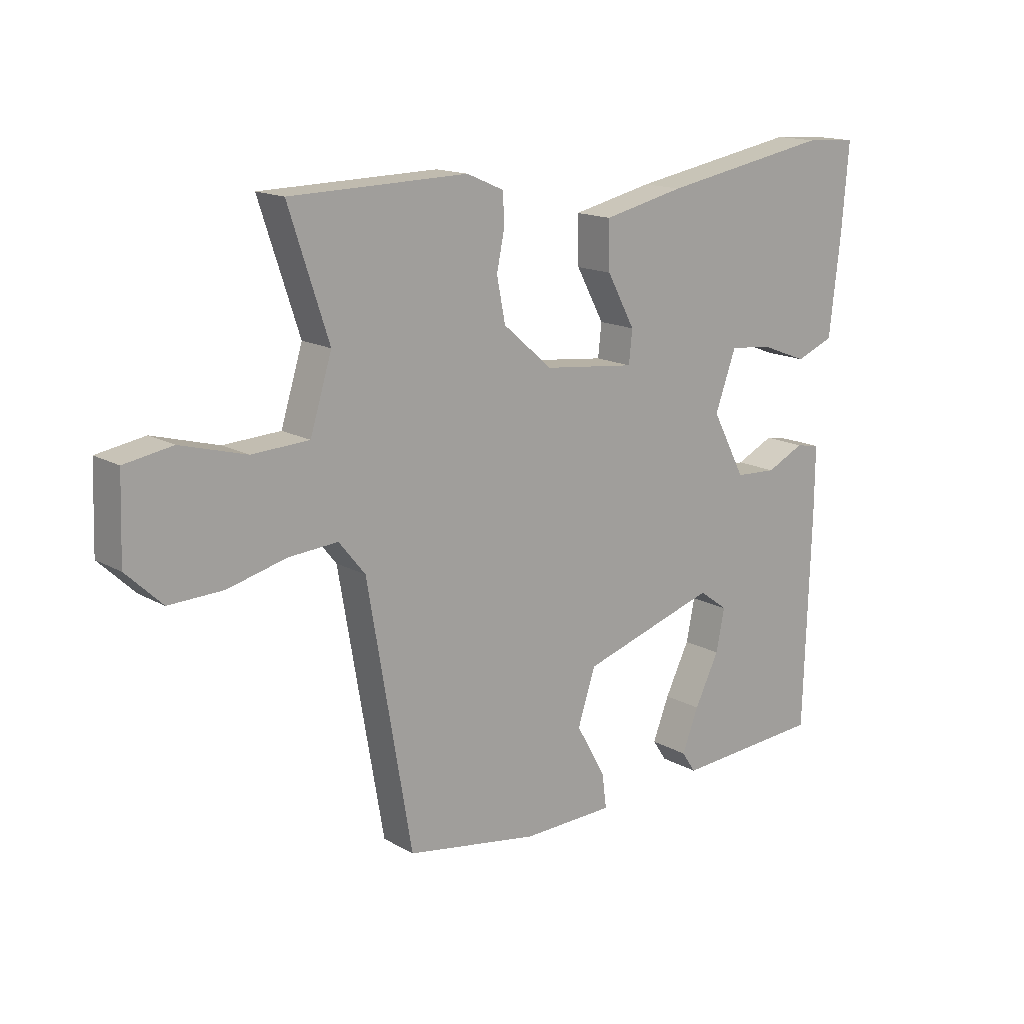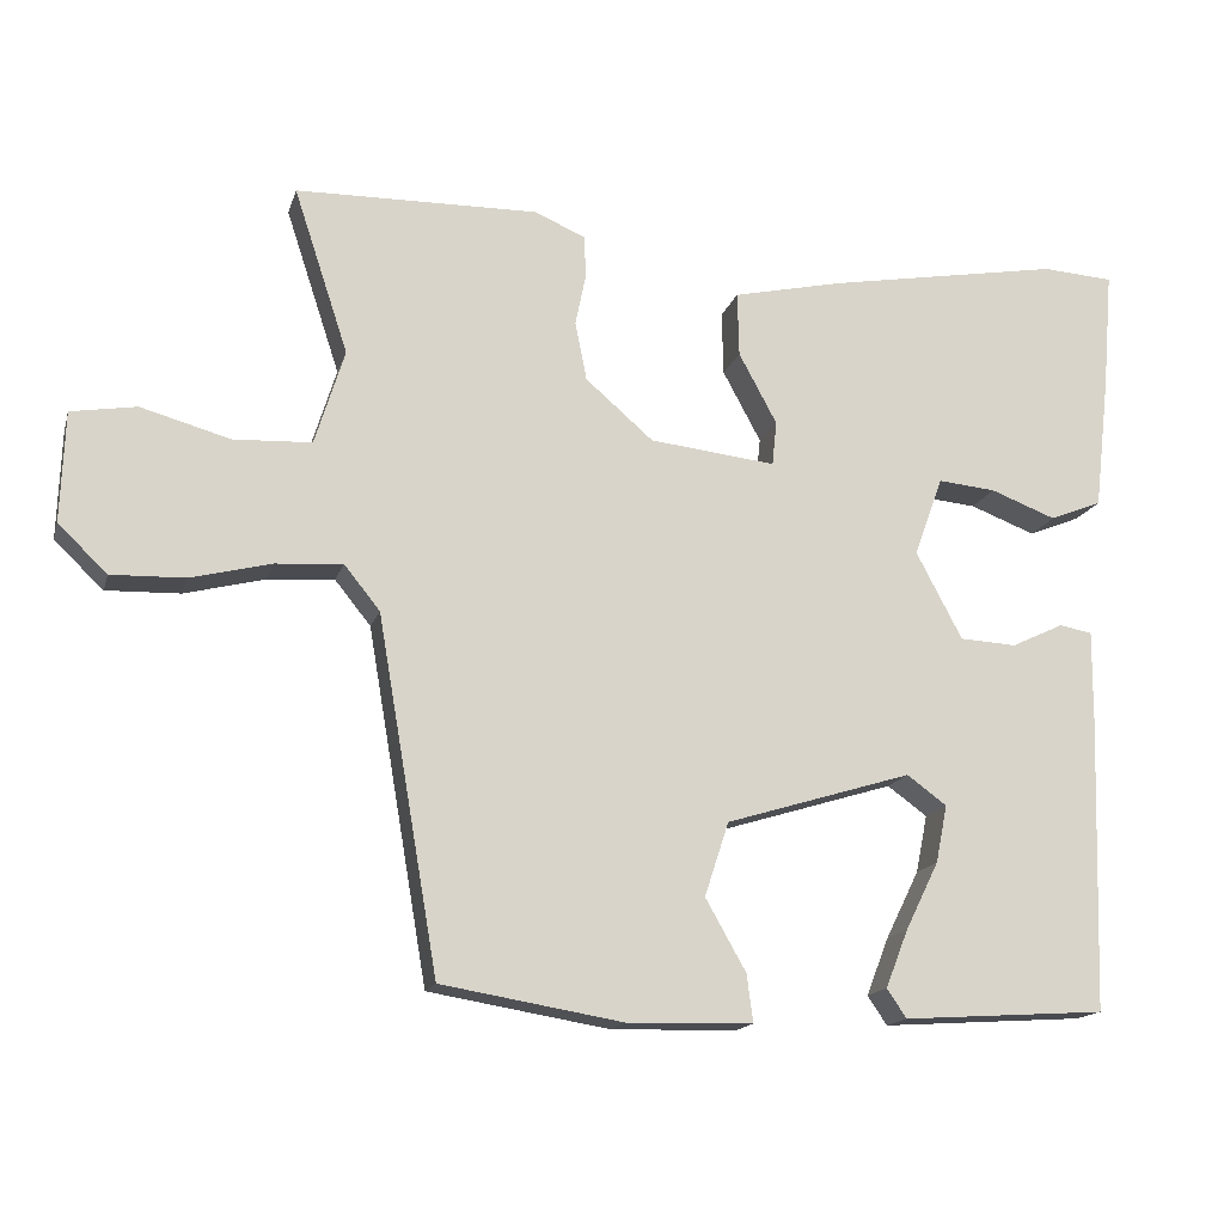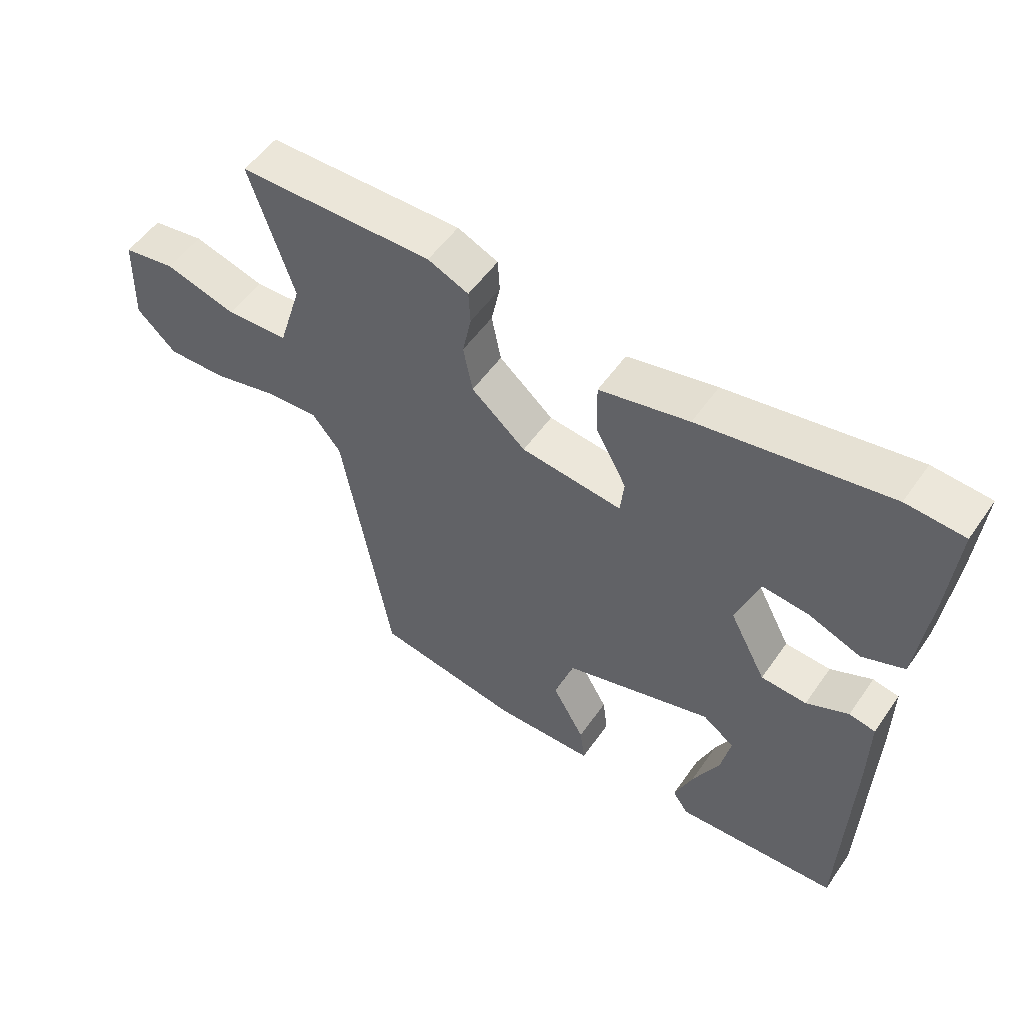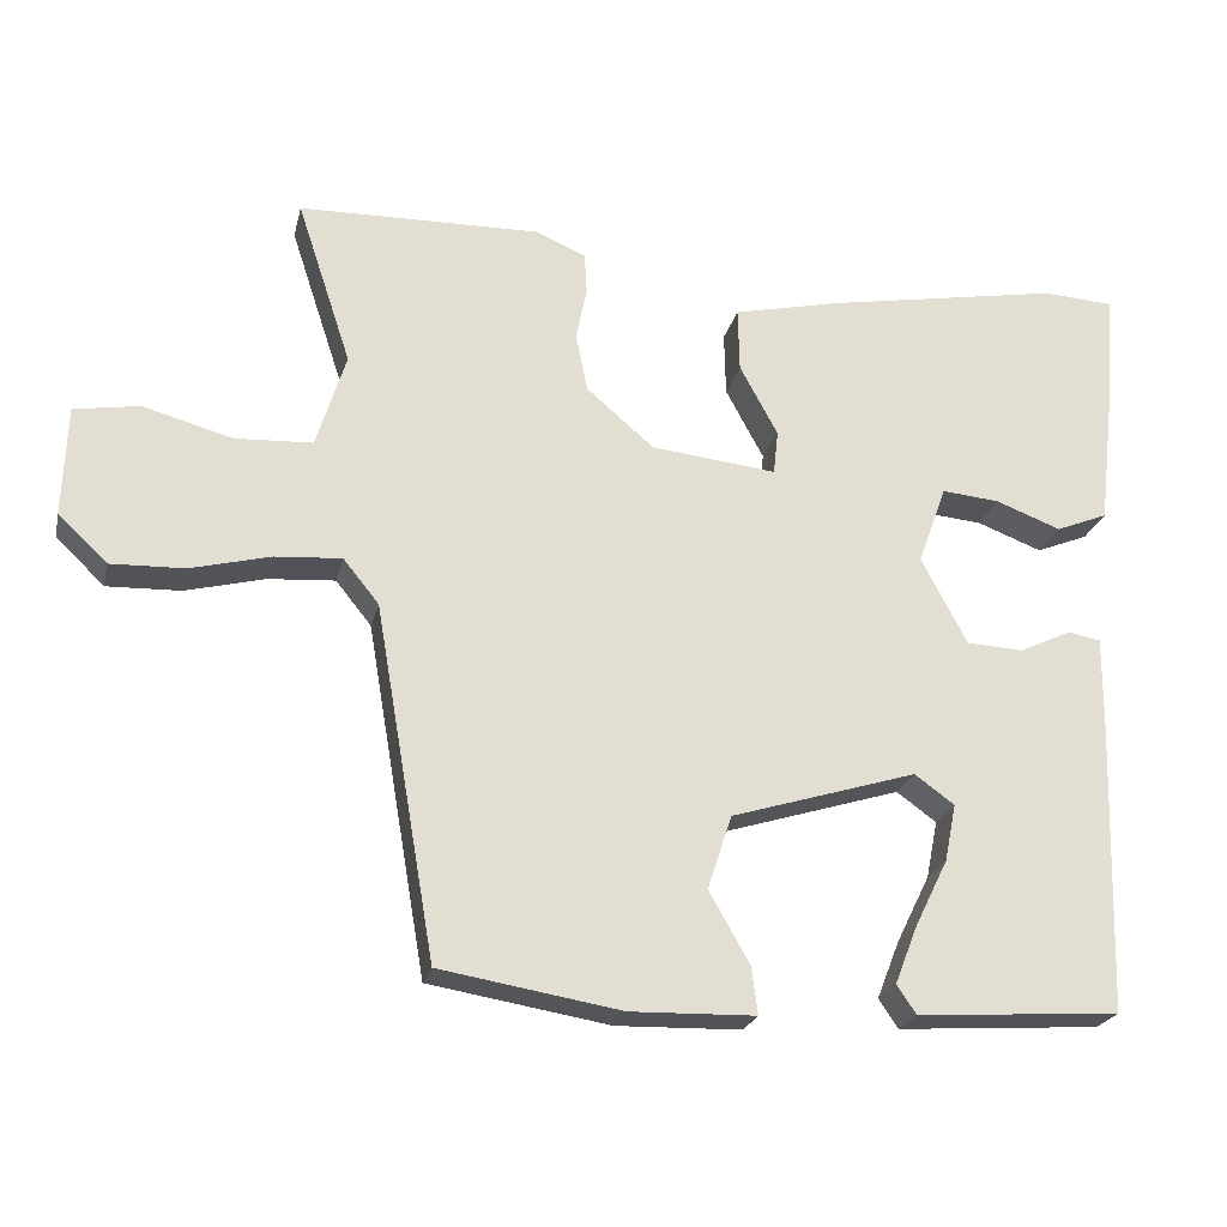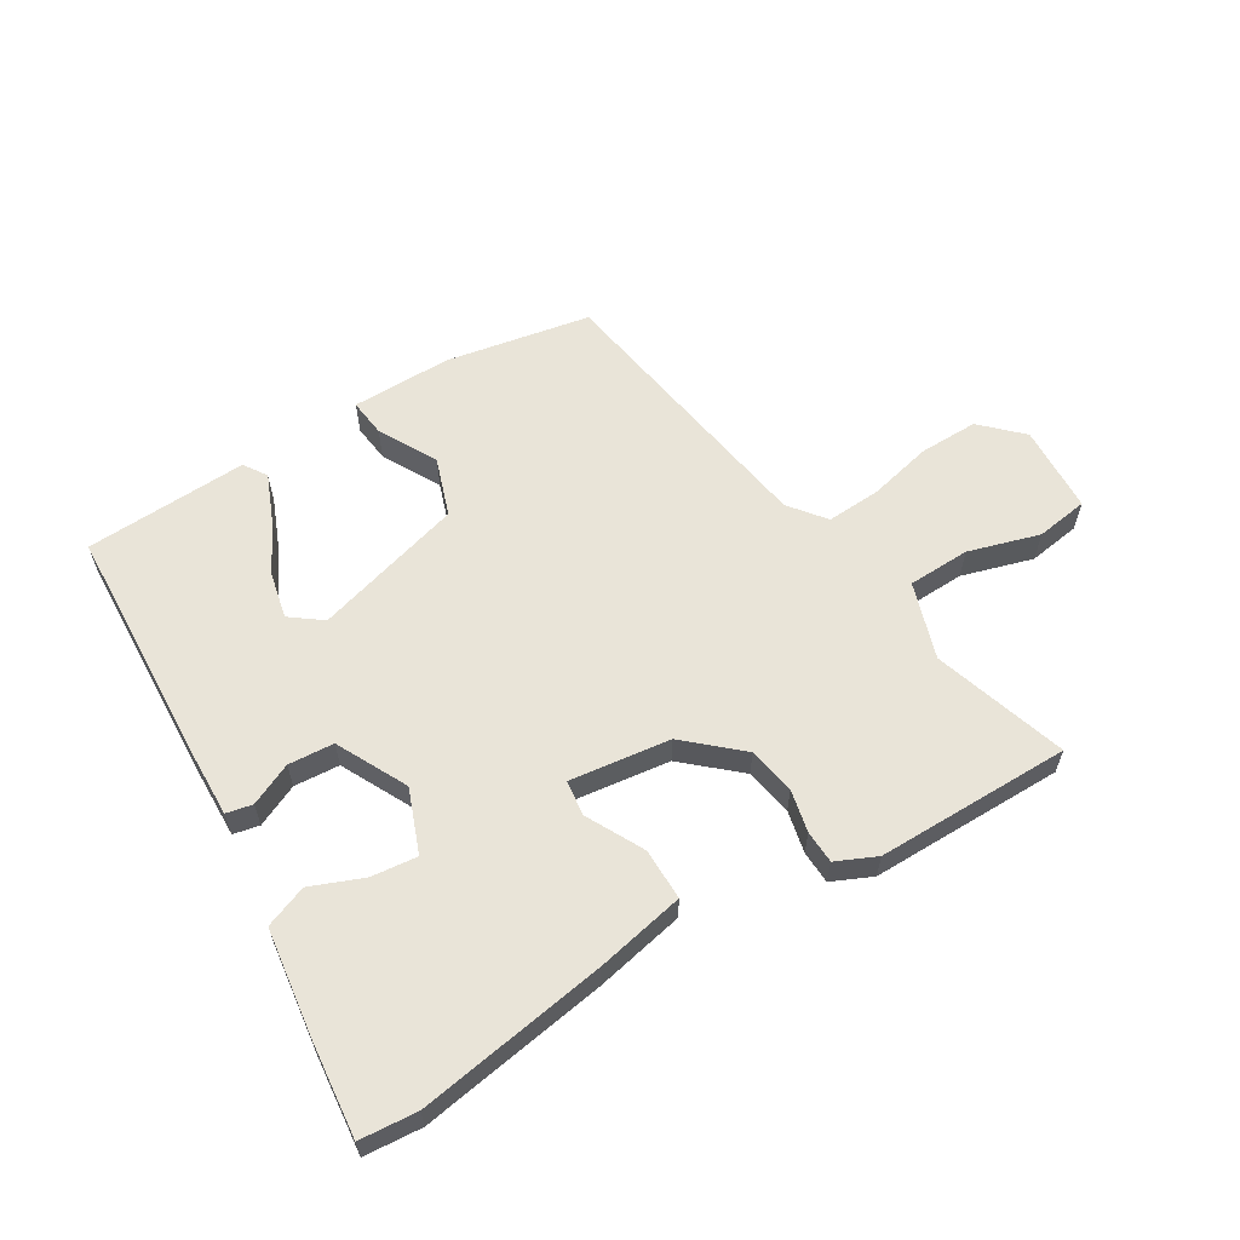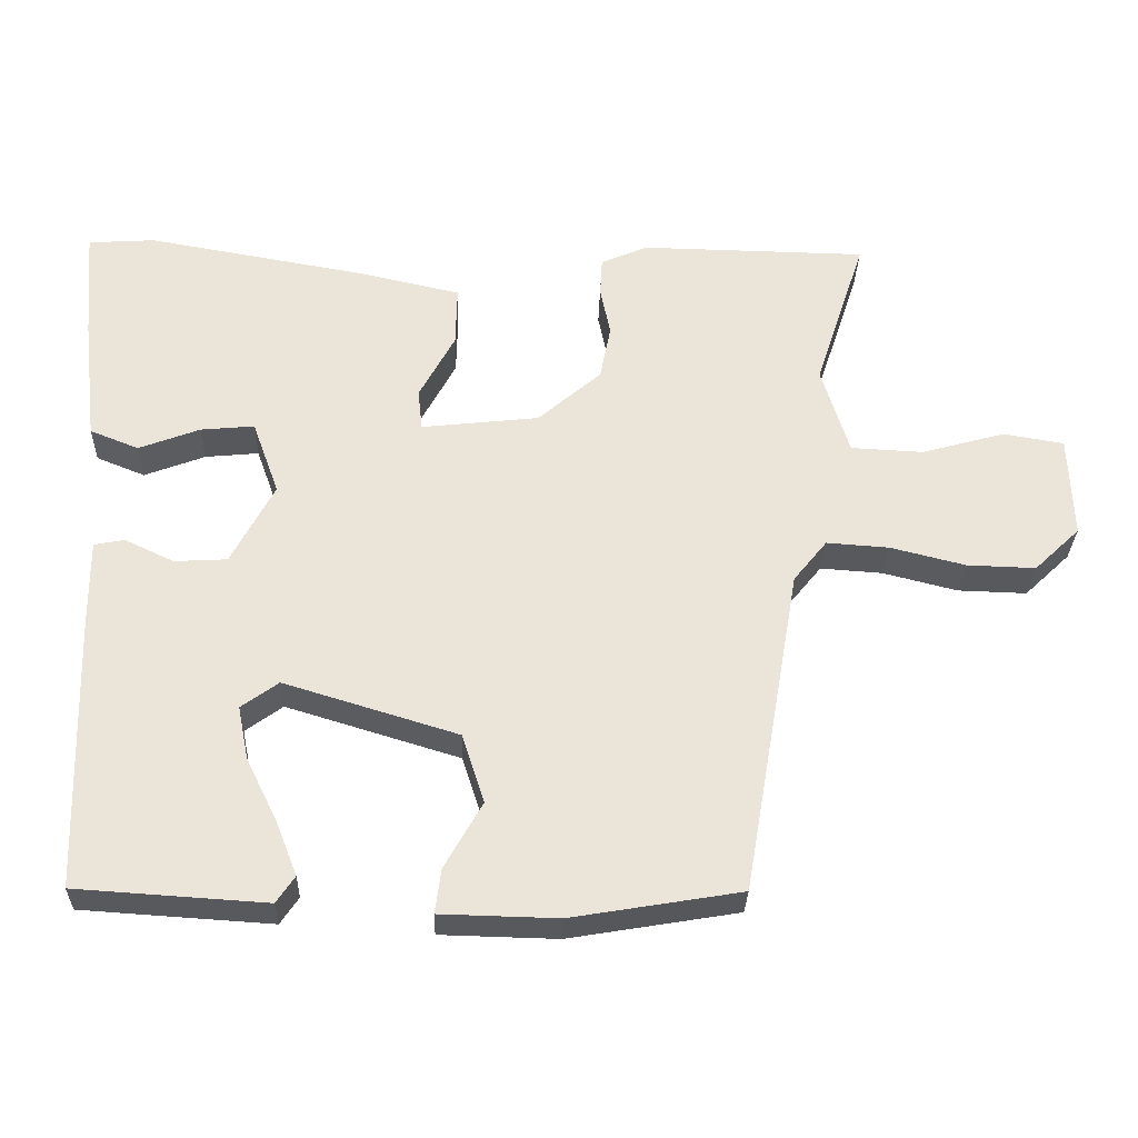
<metadata>
{"format":"obj","ext":"obj","renderer":"f3d","projection":"perspective","resolution":1024,"background":"white","views":[{"elev":15.5,"azim":139.7,"up":"+Z"},{"elev":-15.8,"azim":165.3,"up":"+Z"},{"elev":53.6,"azim":-145.8,"up":"+Z"},{"elev":-22.9,"azim":167.2,"up":"+Z"},{"elev":60.2,"azim":-30.3,"up":"+Y"},{"elev":-29.9,"azim":-1.6,"up":"+Z"}]}
</metadata>
<code>
v 0.573 0.07 0.499
v 0.503 0.07 0.286
v 0.541 0.07 0.163
v 0.641 0.07 0.158
v 0.756 0.07 0.19
v 0.84 0.07 0.176
v 0.845 0.07 0.034
v 0.782 0.07 -0.026
v 0.687 0.07 -0.023
v 0.584 0.07 0.003
v 0.498 0.07 0.009
v 0.452 0.07 -0.048
v 0.374 0.07 -0.501
v 0.141 0.07 -0.54
v -0.02 0.07 -0.536
v -0.012 0.07 -0.475
v 0.04 0.07 -0.383
v 0.009 0.07 -0.288
v -0.23 0.07 -0.215
v -0.281 0.07 -0.252
v -0.266 0.07 -0.326
v -0.223 0.07 -0.413
v -0.194 0.07 -0.487
v -0.219 0.07 -0.524
v -0.48 0.07 -0.507
v -0.492 0.07 -0.129
v -0.493 0.07 -0.01
v -0.451 0.07 -0.002
v -0.384 0.07 -0.034
v -0.311 0.07 -0.03
v -0.252 0.07 0.082
v -0.289 0.07 0.184
v -0.363 0.07 0.177
v -0.447 0.07 0.145
v -0.514 0.07 0.172
v -0.534 0.07 0.344
v -0.547 0.07 0.497
v -0.455 0.07 0.503
v -0.155 0.07 0.45
v -0.012 0.07 0.418
v -0.014 0.07 0.335
v -0.063 0.07 0.244
v -0.057 0.07 0.187
v 0.105 0.07 0.205
v 0.192 0.07 0.28
v 0.207 0.07 0.356
v 0.193 0.07 0.424
v 0.196 0.07 0.477
v 0.261 0.07 0.505
v 0.573 0 0.499
v 0.503 0 0.286
v 0.541 0 0.163
v 0.641 0 0.158
v 0.756 0 0.19
v 0.84 0 0.176
v 0.845 0 0.034
v 0.782 0 -0.026
v 0.687 0 -0.023
v 0.584 0 0.003
v 0.498 0 0.009
v 0.452 0 -0.048
v 0.374 0 -0.501
v 0.141 0 -0.54
v -0.02 0 -0.536
v -0.012 0 -0.475
v 0.04 0 -0.383
v 0.009 0 -0.288
v -0.23 0 -0.215
v -0.281 0 -0.252
v -0.266 0 -0.326
v -0.223 0 -0.413
v -0.194 0 -0.487
v -0.219 0 -0.524
v -0.48 0 -0.507
v -0.492 0 -0.129
v -0.493 0 -0.01
v -0.451 0 -0.002
v -0.384 0 -0.034
v -0.311 0 -0.03
v -0.252 0 0.082
v -0.289 0 0.184
v -0.363 0 0.177
v -0.447 0 0.145
v -0.514 0 0.172
v -0.534 0 0.344
v -0.547 0 0.497
v -0.455 0 0.503
v -0.155 0 0.45
v -0.012 0 0.418
v -0.014 0 0.335
v -0.063 0 0.244
v -0.057 0 0.187
v 0.105 0 0.205
v 0.192 0 0.28
v 0.207 0 0.356
v 0.193 0 0.424
v 0.196 0 0.477
v 0.261 0 0.505
f 49 1 2
f 48 49 2
f 47 48 2
f 46 47 2
f 45 46 2 3
f 44 45 3
f 43 44 3
f 40 41 42
f 39 40 42
f 38 39 42
f 37 38 42
f 36 37 42
f 35 36 42
f 33 34 35
f 32 33 35 42
f 31 32 42 43
f 27 28 29
f 26 27 29
f 25 26 29
f 24 25 29
f 21 22 23 24
f 21 24 29
f 20 21 29
f 19 20 29 30
f 15 16 17
f 14 15 17
f 13 14 17
f 12 13 17
f 11 12 17 18
f 8 9 10
f 7 8 10
f 6 7 10
f 5 6 10
f 4 5 10
f 4 10 11
f 30 31 43
f 19 30 43
f 18 19 43
f 11 18 43
f 4 11 43
f 3 4 43
f 51 50 98
f 51 98 97
f 51 97 96
f 51 96 95
f 52 51 95 94
f 52 94 93
f 52 93 92
f 91 90 89
f 91 89 88
f 91 88 87
f 91 87 86
f 91 86 85
f 91 85 84
f 84 83 82
f 91 84 82 81
f 92 91 81 80
f 78 77 76
f 78 76 75
f 78 75 74
f 78 74 73
f 73 72 71 70
f 78 73 70
f 78 70 69
f 79 78 69 68
f 66 65 64
f 66 64 63
f 66 63 62
f 66 62 61
f 67 66 61 60
f 59 58 57
f 59 57 56
f 59 56 55
f 59 55 54
f 59 54 53
f 60 59 53
f 92 80 79
f 92 79 68
f 92 68 67
f 92 67 60
f 92 60 53
f 92 53 52
f 1 50 51 2
f 2 51 52 3
f 3 52 53 4
f 4 53 54 5
f 5 54 55 6
f 6 55 56 7
f 7 56 57 8
f 8 57 58 9
f 9 58 59 10
f 10 59 60 11
f 11 60 61 12
f 12 61 62 13
f 13 62 63 14
f 14 63 64 15
f 15 64 65 16
f 16 65 66 17
f 17 66 67 18
f 18 67 68 19
f 19 68 69 20
f 20 69 70 21
f 21 70 71 22
f 22 71 72 23
f 23 72 73 24
f 24 73 74 25
f 25 74 75 26
f 26 75 76 27
f 27 76 77 28
f 28 77 78 29
f 29 78 79 30
f 30 79 80 31
f 31 80 81 32
f 32 81 82 33
f 33 82 83 34
f 34 83 84 35
f 35 84 85 36
f 36 85 86 37
f 37 86 87 38
f 38 87 88 39
f 39 88 89 40
f 40 89 90 41
f 41 90 91 42
f 42 91 92 43
f 43 92 93 44
f 44 93 94 45
f 45 94 95 46
f 46 95 96 47
f 47 96 97 48
f 48 97 98 49
f 49 98 50 1

</code>
